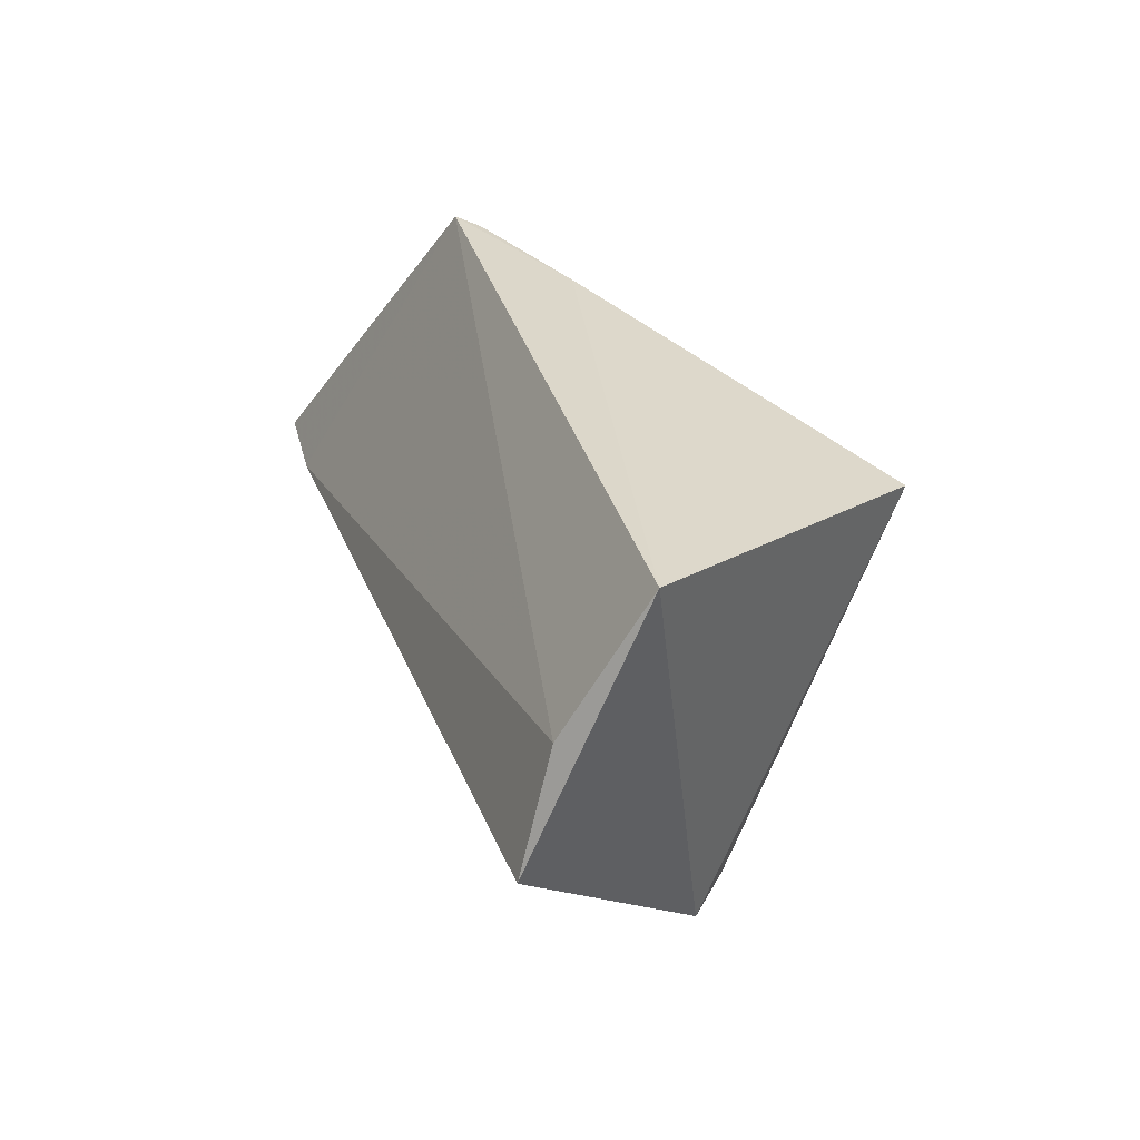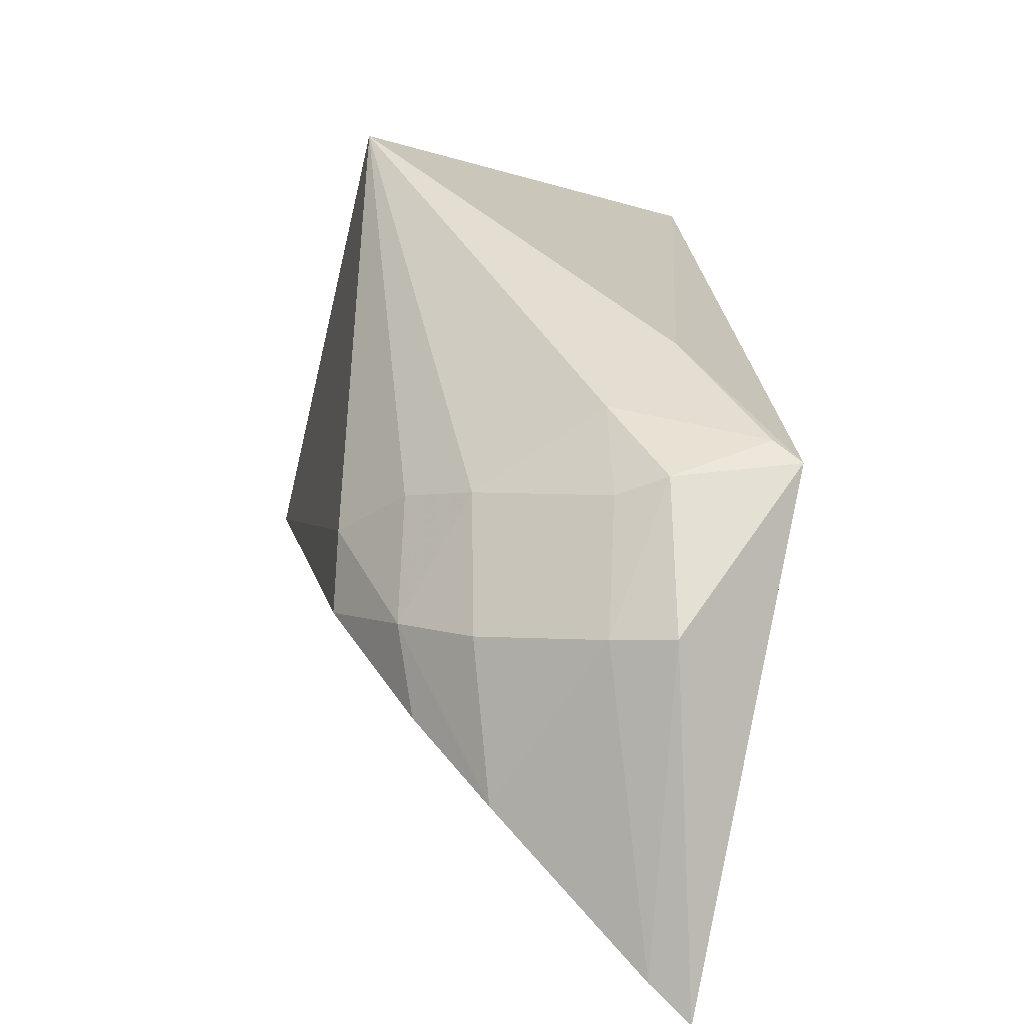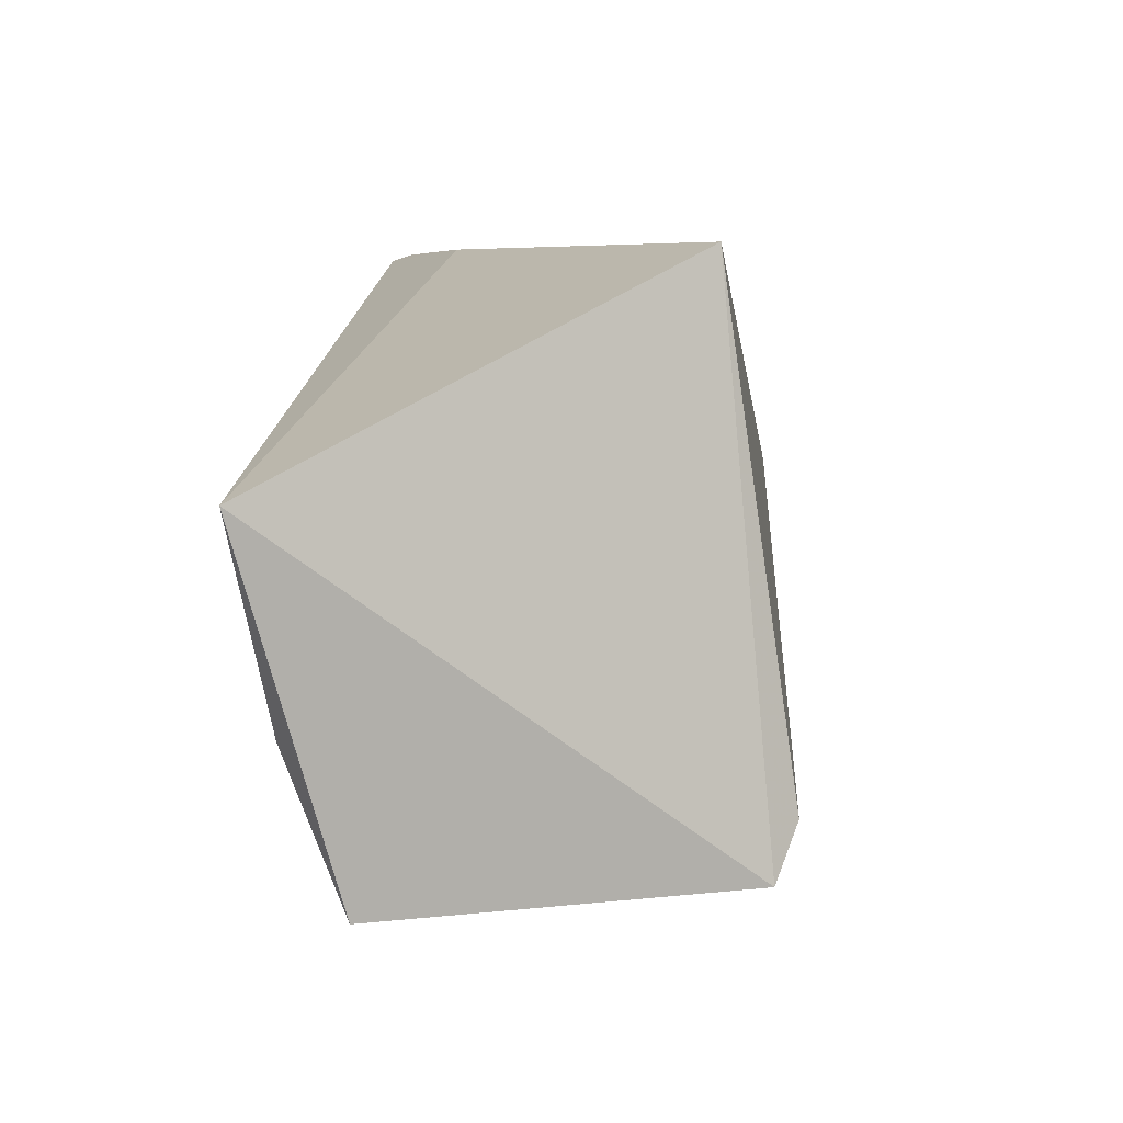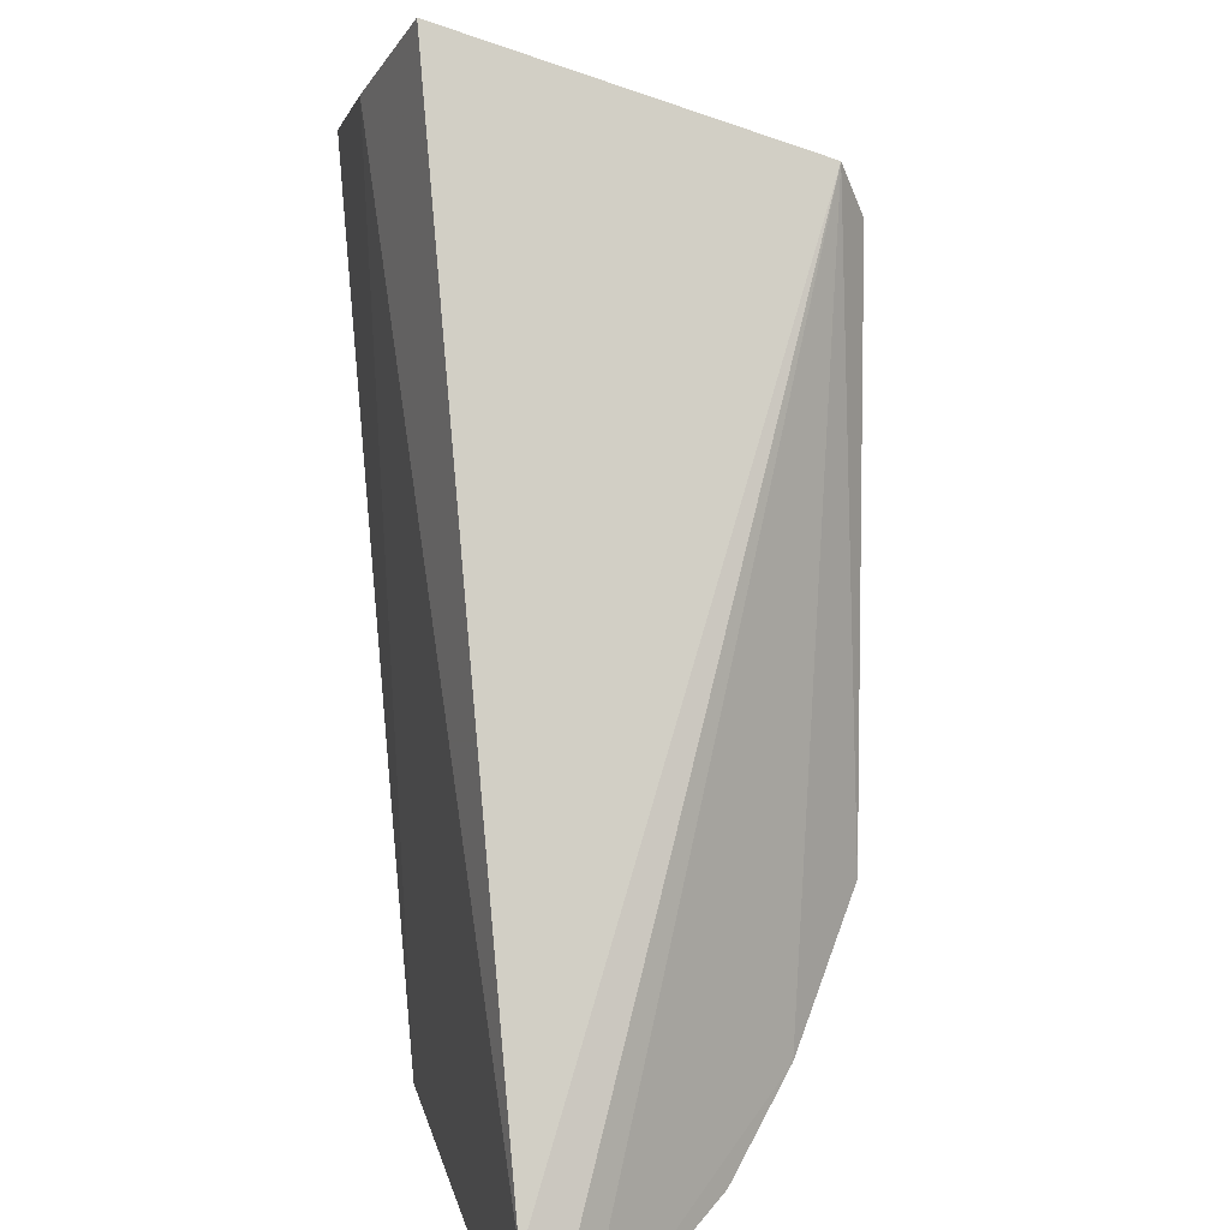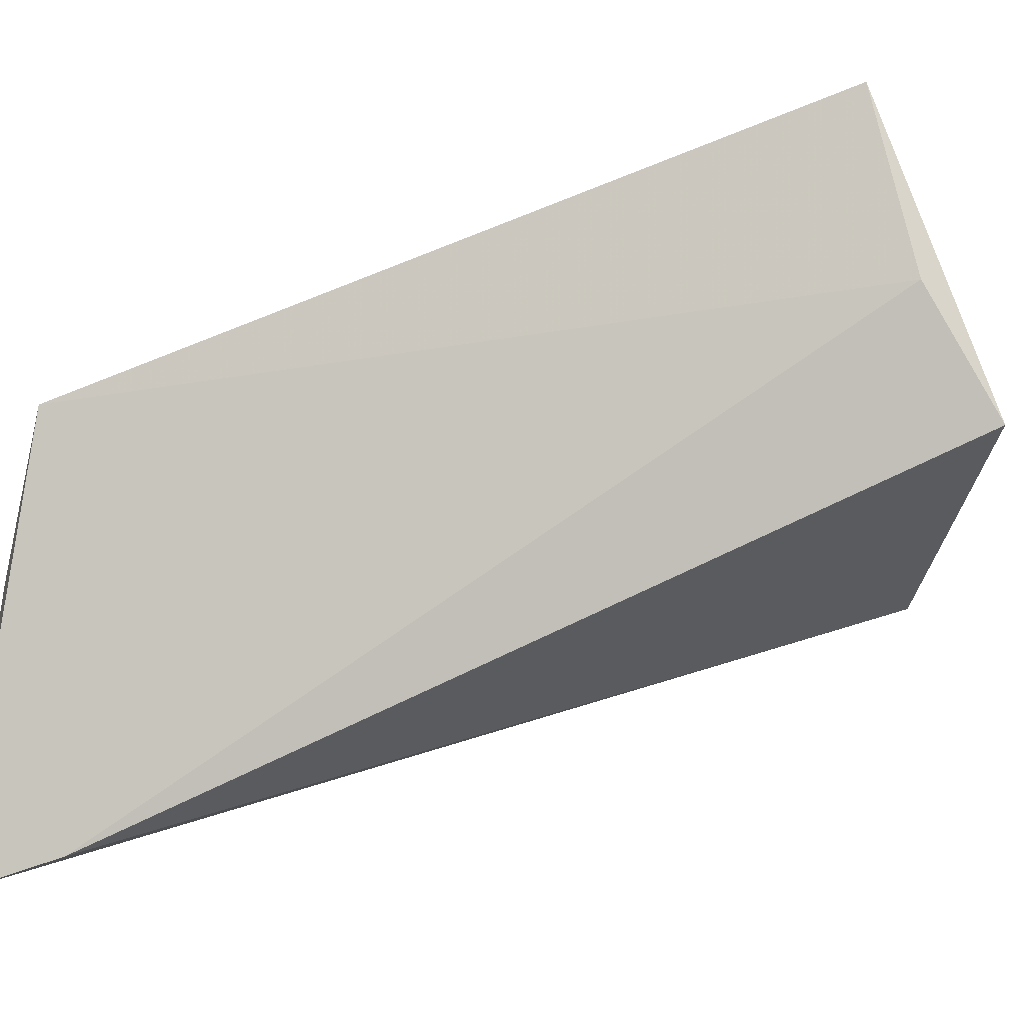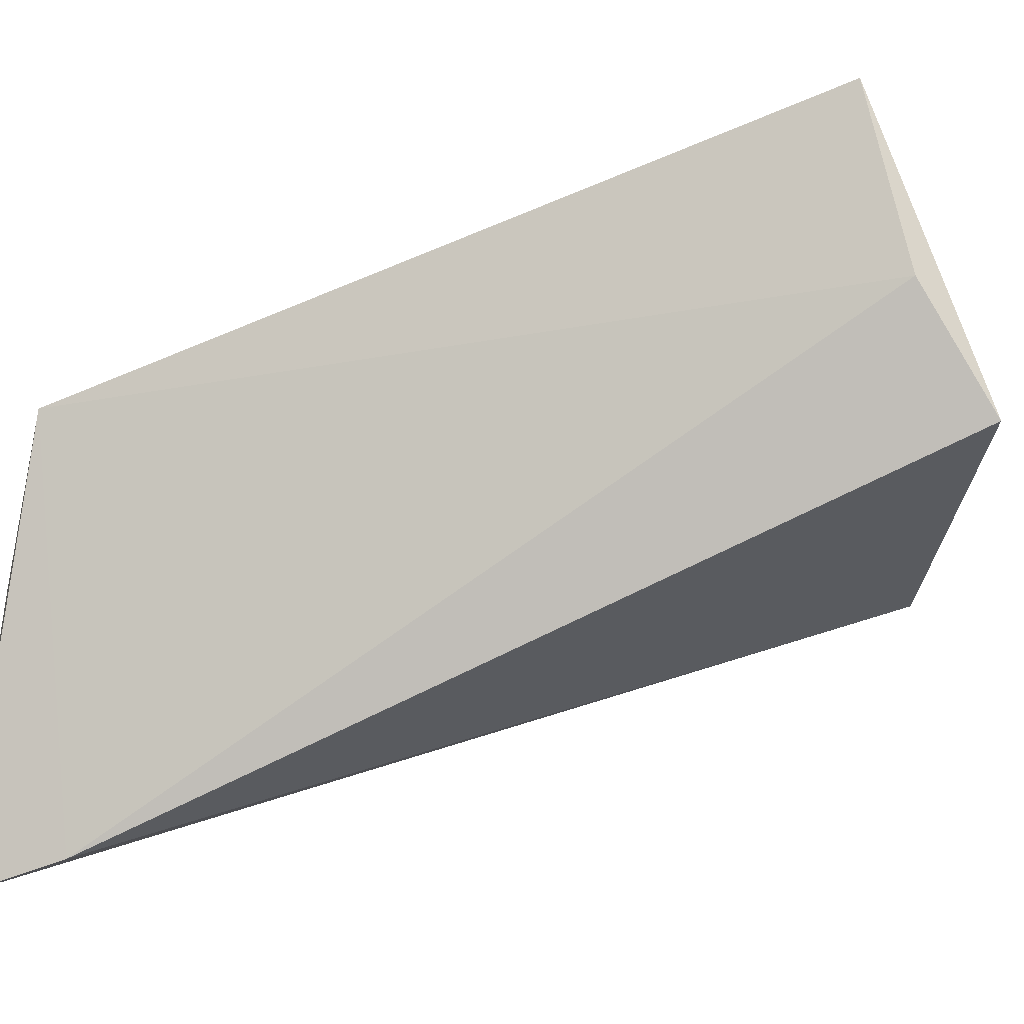
<metadata>
{"format":"obj","ext":"obj","renderer":"f3d","projection":"perspective","resolution":1024,"background":"white","views":[{"elev":-50.1,"azim":137.3,"up":"+Z"},{"elev":5.1,"azim":2.2,"up":"+Y"},{"elev":33.5,"azim":-167.7,"up":"+Y"},{"elev":-78.7,"azim":-168.4,"up":"+Y"},{"elev":-21.8,"azim":112.8,"up":"+Y"},{"elev":-21.8,"azim":114.0,"up":"+Y"}]}
</metadata>
<code>
v 0.05295 -0.05038 0.1233
v 0.05341 -0.0627 0.1241
v 0.05712 -0.04501 0.1195
v 0.04911 -0.0486 0.08428
v 0.03671 -0.04935 0.09313
v 0.05178 -0.04367 0.08636
v 0.04092 -0.0508 0.1137
v 0.03714 -0.05062 0.09115
v 0.05295 -0.06165 0.1197
v 0.04116 -0.03336 0.1015
v 0.04681 -0.05627 0.121
v 0.05344 -0.03623 0.08752
v 0.041 -0.04798 0.1125
v 0.05271 -0.04538 0.1206
v 0.05203 -0.06143 0.1236
v 0.04408 -0.05381 0.1182
v 0.05304 -0.04124 0.1139
v 0.04605 -0.04621 0.117
v 0.05074 -0.05051 0.1225
v 0.05614 -0.0443 0.1189
v 0.05062 -0.04325 0.1176
v 0.04358 -0.04652 0.1148
v 0.05089 -0.04605 0.1201
v 0.04623 -0.05077 0.1199
v 0.04352 -0.05069 0.1175
f 1 2 3
f 8 7 5
f 9 6 3
f 9 3 2
f 9 4 6
f 9 8 4
f 9 2 8
f 10 8 5
f 12 3 6
f 12 6 4
f 12 4 8
f 12 8 10
f 13 10 5
f 13 5 7
f 14 1 3
f 15 2 1
f 15 8 2
f 16 7 8
f 16 15 11
f 16 8 15
f 17 12 10
f 17 3 12
f 19 15 1
f 19 11 15
f 19 1 14
f 20 14 3
f 20 3 17
f 21 10 18
f 21 14 20
f 21 20 17
f 21 17 10
f 22 18 10
f 22 10 13
f 23 19 14
f 23 21 18
f 23 14 21
f 24 11 19
f 24 23 18
f 24 19 23
f 25 16 11
f 25 11 24
f 25 7 16
f 25 13 7
f 25 22 13
f 25 24 18
f 25 18 22

</code>
